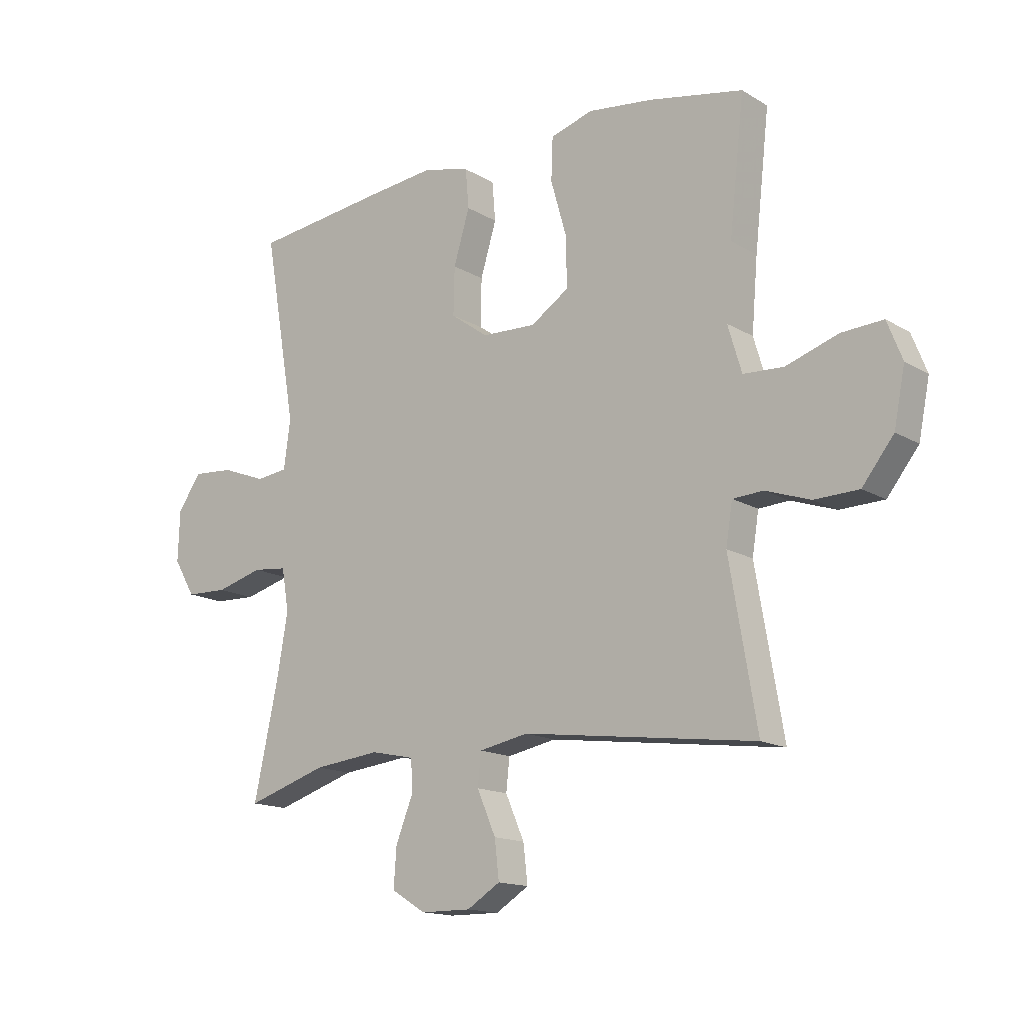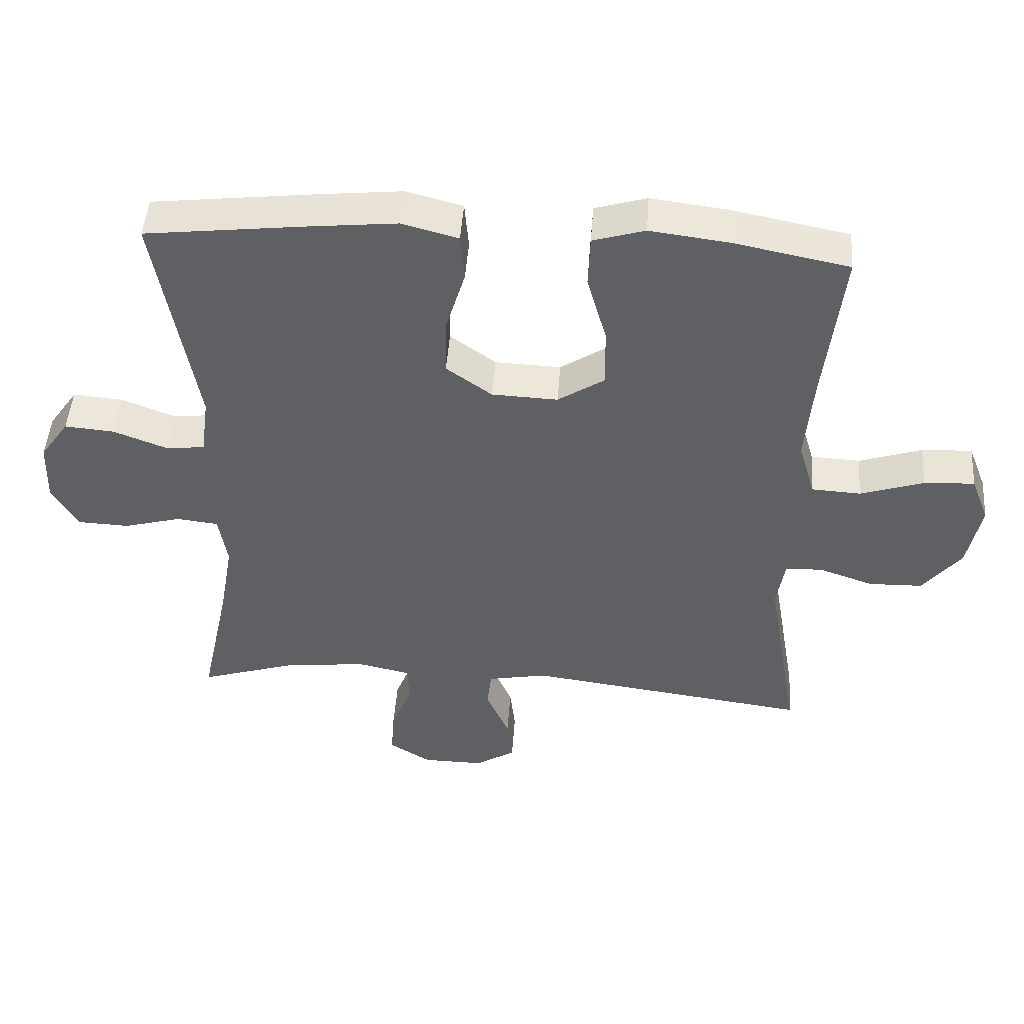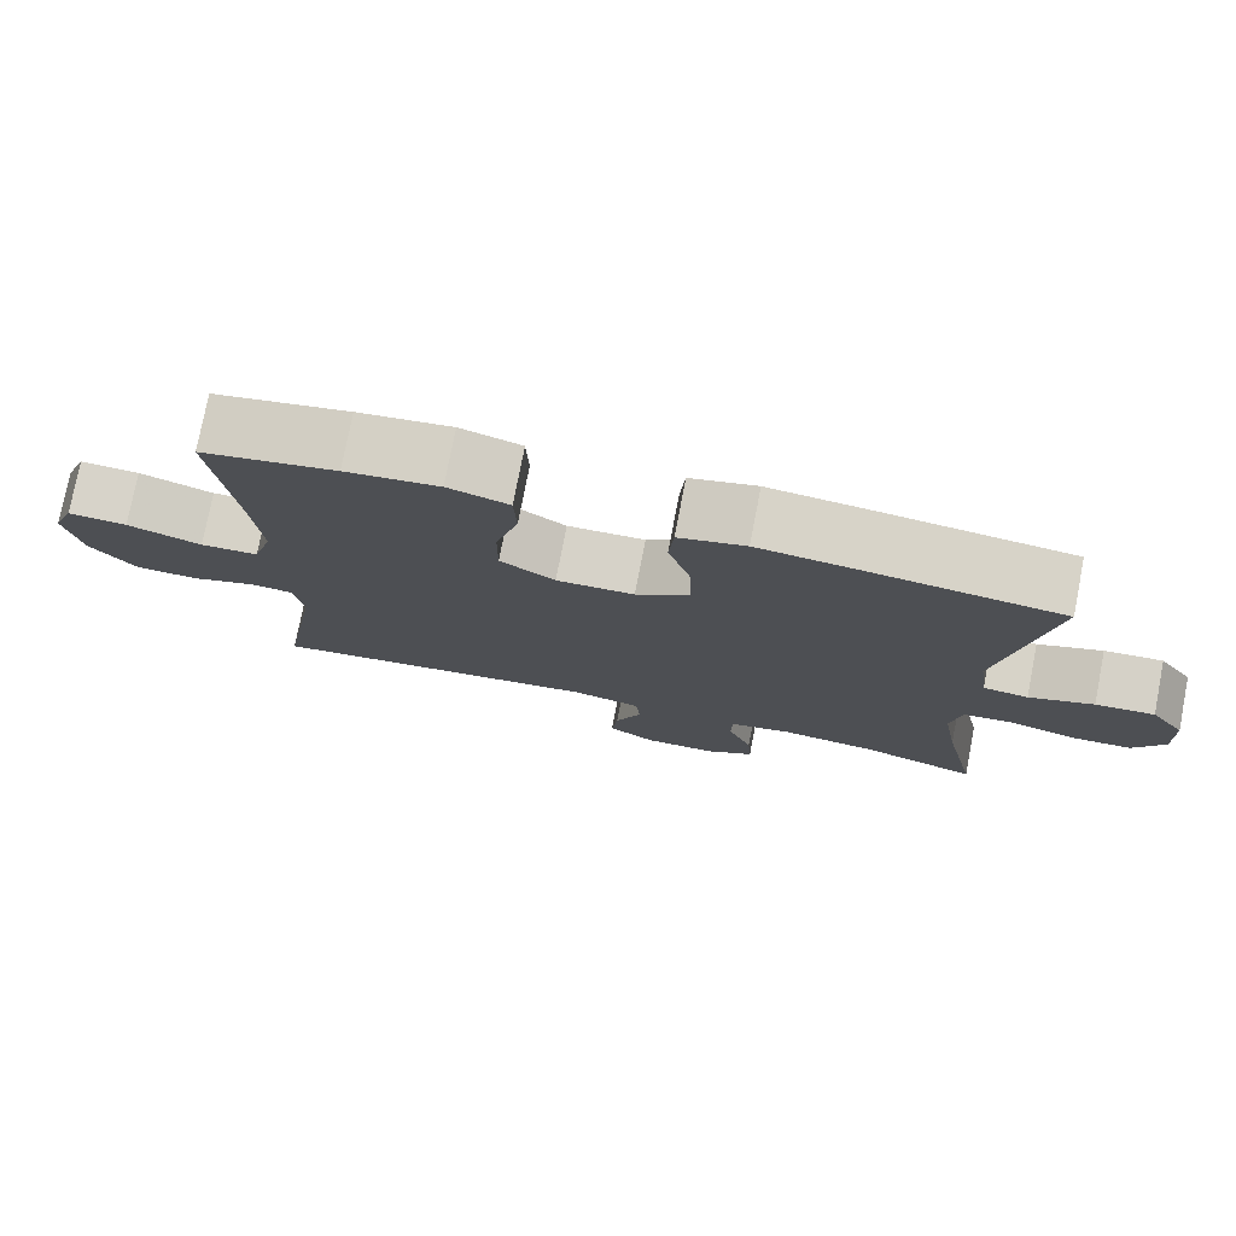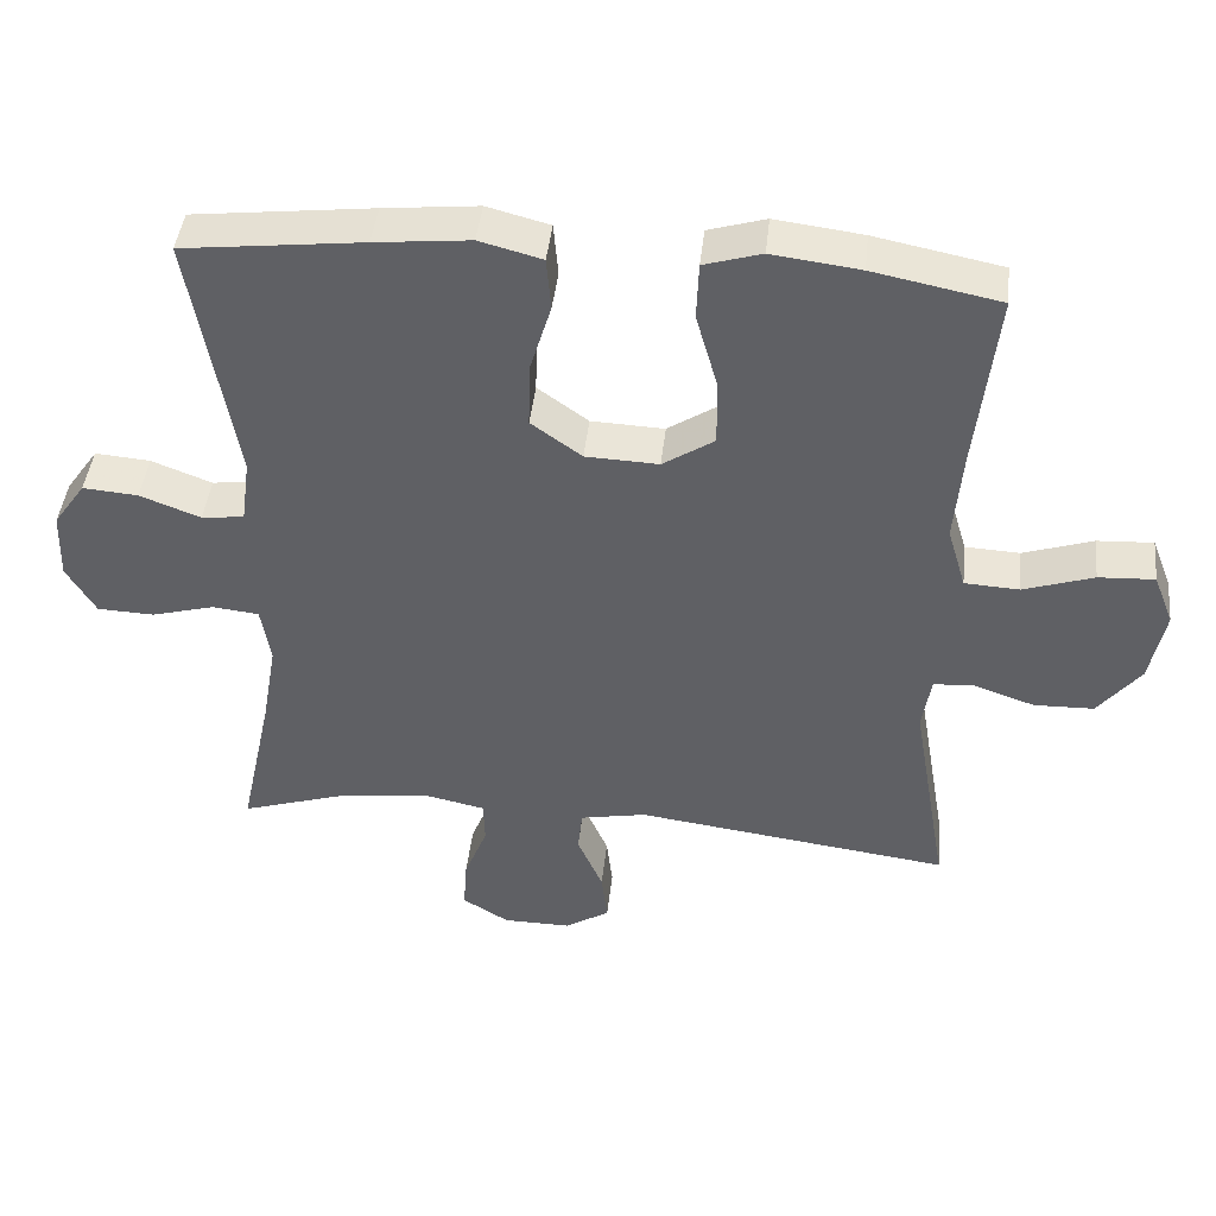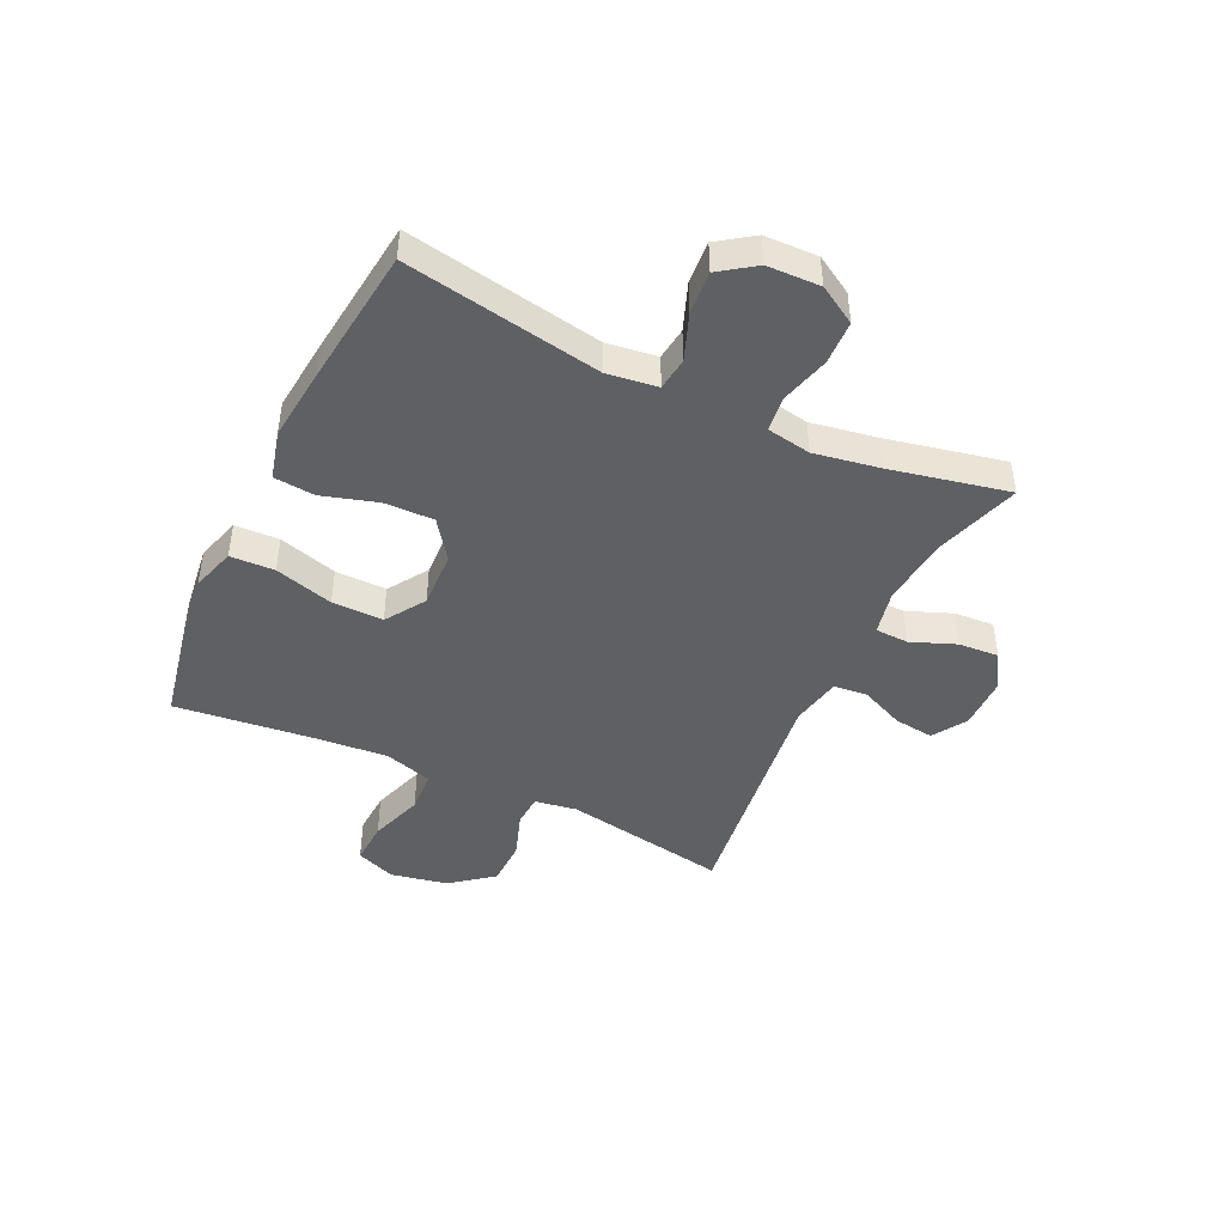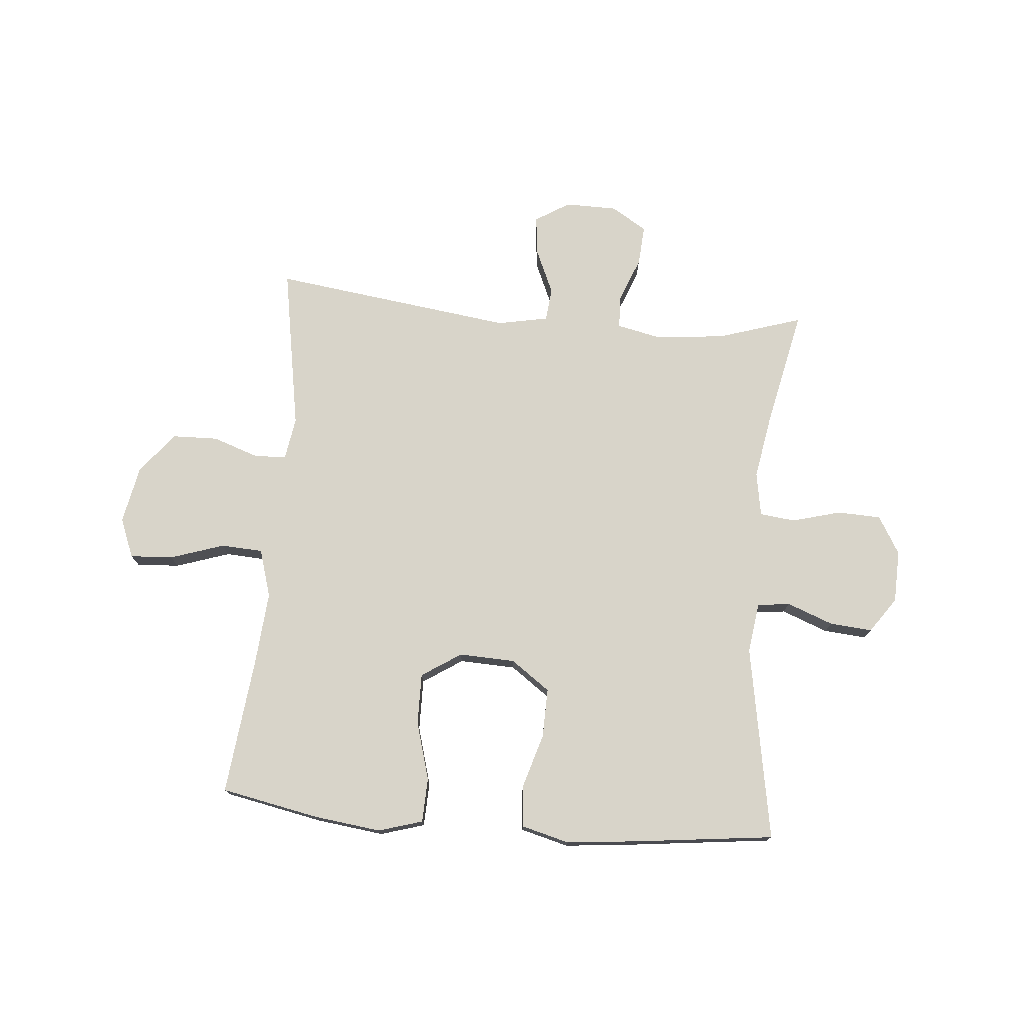
<metadata>
{"format":"obj","ext":"obj","renderer":"f3d","projection":"perspective","resolution":1024,"background":"white","views":[{"elev":-15.1,"azim":-141.2,"up":"+Z"},{"elev":47.3,"azim":-175.9,"up":"+Z"},{"elev":76.8,"azim":11.0,"up":"+Z"},{"elev":43.6,"azim":-173.8,"up":"+Z"},{"elev":-45.0,"azim":64.5,"up":"+Y"},{"elev":75.5,"azim":4.9,"up":"+Y"}]}
</metadata>
<code>
v -0.5 0.07 0.5
v -0.33 0.07 0.534
v -0.212 0.07 0.549
v -0.135 0.07 0.526
v -0.132 0.07 0.449
v -0.161 0.07 0.347
v -0.162 0.07 0.258
v -0.093 0.07 0.213
v 0.005 0.07 0.217
v 0.073 0.07 0.266
v 0.071 0.07 0.352
v 0.042 0.07 0.448
v 0.048 0.07 0.519
v 0.132 0.07 0.541
v 0.259 0.07 0.528
v 0.5 0.07 0.5
v 0.441 0.07 0.16
v 0.453 0.07 0.072
v 0.51 0.07 0.065
v 0.591 0.07 0.096
v 0.665 0.07 0.102
v 0.708 0.07 0.041
v 0.711 0.07 -0.051
v 0.672 0.07 -0.117
v 0.596 0.07 -0.12
v 0.511 0.07 -0.097
v 0.449 0.07 -0.104
v 0.436 0.07 -0.181
v 0.456 0.07 -0.296
v 0.5 0.07 -0.5
v 0.354 0.07 -0.454
v 0.233 0.07 -0.441
v 0.154 0.07 -0.458
v 0.152 0.07 -0.516
v 0.183 0.07 -0.594
v 0.188 0.07 -0.664
v 0.126 0.07 -0.702
v 0.035 0.07 -0.703
v -0.025 0.07 -0.666
v -0.017 0.07 -0.597
v 0.017 0.07 -0.519
v 0.011 0.07 -0.461
v -0.078 0.07 -0.444
v -0.5 0.07 -0.5
v -0.451 0.07 -0.213
v -0.463 0.07 -0.139
v -0.518 0.07 -0.136
v -0.599 0.07 -0.164
v -0.679 0.07 -0.162
v -0.736 0.07 -0.09
v -0.756 0.07 0.01
v -0.729 0.07 0.079
v -0.654 0.07 0.075
v -0.56 0.07 0.044
v -0.487 0.07 0.048
v -0.462 0.07 0.132
v -0.473 0.07 0.261
v -0.5 0 0.5
v -0.33 0 0.534
v -0.212 0 0.549
v -0.135 0 0.526
v -0.132 0 0.449
v -0.161 0 0.347
v -0.162 0 0.258
v -0.093 0 0.213
v 0.005 0 0.217
v 0.073 0 0.266
v 0.071 0 0.352
v 0.042 0 0.448
v 0.048 0 0.519
v 0.132 0 0.541
v 0.259 0 0.528
v 0.5 0 0.5
v 0.441 0 0.16
v 0.453 0 0.072
v 0.51 0 0.065
v 0.591 0 0.096
v 0.665 0 0.102
v 0.708 0 0.041
v 0.711 0 -0.051
v 0.672 0 -0.117
v 0.596 0 -0.12
v 0.511 0 -0.097
v 0.449 0 -0.104
v 0.436 0 -0.181
v 0.456 0 -0.296
v 0.5 0 -0.5
v 0.354 0 -0.454
v 0.233 0 -0.441
v 0.154 0 -0.458
v 0.152 0 -0.516
v 0.183 0 -0.594
v 0.188 0 -0.664
v 0.126 0 -0.702
v 0.035 0 -0.703
v -0.025 0 -0.666
v -0.017 0 -0.597
v 0.017 0 -0.519
v 0.011 0 -0.461
v -0.078 0 -0.444
v -0.5 0 -0.5
v -0.451 0 -0.213
v -0.463 0 -0.139
v -0.518 0 -0.136
v -0.599 0 -0.164
v -0.679 0 -0.162
v -0.736 0 -0.09
v -0.756 0 0.01
v -0.729 0 0.079
v -0.654 0 0.075
v -0.56 0 0.044
v -0.487 0 0.048
v -0.462 0 0.132
v -0.473 0 0.261
f 51 52 53 54
f 51 54 55
f 50 51 55
f 47 48 49 50
f 46 47 50 55
f 45 46 55 56
f 43 44 45
f 42 43 45 56
f 38 39 40 41
f 36 37 38 41
f 34 35 36 41
f 33 34 41 42
f 32 33 42 56
f 29 30 31
f 28 29 31 32
f 27 28 32 56
f 23 24 25 26
f 19 20 21 22
f 19 22 23 26
f 14 15 16 17
f 14 17 18
f 11 12 13 14
f 10 11 14 18
f 9 10 18
f 8 9 18
f 3 4 5 6
f 3 6 7
f 57 1 2 3
f 57 3 7
f 56 57 7 8
f 27 56 8 18
f 18 19 26 27
f 111 110 109 108
f 112 111 108
f 112 108 107
f 107 106 105 104
f 112 107 104 103
f 113 112 103 102
f 102 101 100
f 113 102 100 99
f 98 97 96 95
f 98 95 94 93
f 98 93 92 91
f 99 98 91 90
f 113 99 90 89
f 88 87 86
f 89 88 86 85
f 113 89 85 84
f 83 82 81 80
f 79 78 77 76
f 83 80 79 76
f 74 73 72 71
f 75 74 71
f 71 70 69 68
f 75 71 68 67
f 75 67 66
f 75 66 65
f 63 62 61 60
f 64 63 60
f 60 59 58 114
f 64 60 114
f 65 64 114 113
f 75 65 113 84
f 84 83 76 75
f 1 58 59 2
f 2 59 60 3
f 3 60 61 4
f 4 61 62 5
f 5 62 63 6
f 6 63 64 7
f 7 64 65 8
f 8 65 66 9
f 9 66 67 10
f 10 67 68 11
f 11 68 69 12
f 12 69 70 13
f 13 70 71 14
f 14 71 72 15
f 15 72 73 16
f 16 73 74 17
f 17 74 75 18
f 18 75 76 19
f 19 76 77 20
f 20 77 78 21
f 21 78 79 22
f 22 79 80 23
f 23 80 81 24
f 24 81 82 25
f 25 82 83 26
f 26 83 84 27
f 27 84 85 28
f 28 85 86 29
f 29 86 87 30
f 30 87 88 31
f 31 88 89 32
f 32 89 90 33
f 33 90 91 34
f 34 91 92 35
f 35 92 93 36
f 36 93 94 37
f 37 94 95 38
f 38 95 96 39
f 39 96 97 40
f 40 97 98 41
f 41 98 99 42
f 42 99 100 43
f 43 100 101 44
f 44 101 102 45
f 45 102 103 46
f 46 103 104 47
f 47 104 105 48
f 48 105 106 49
f 49 106 107 50
f 50 107 108 51
f 51 108 109 52
f 52 109 110 53
f 53 110 111 54
f 54 111 112 55
f 55 112 113 56
f 56 113 114 57
f 57 114 58 1

</code>
